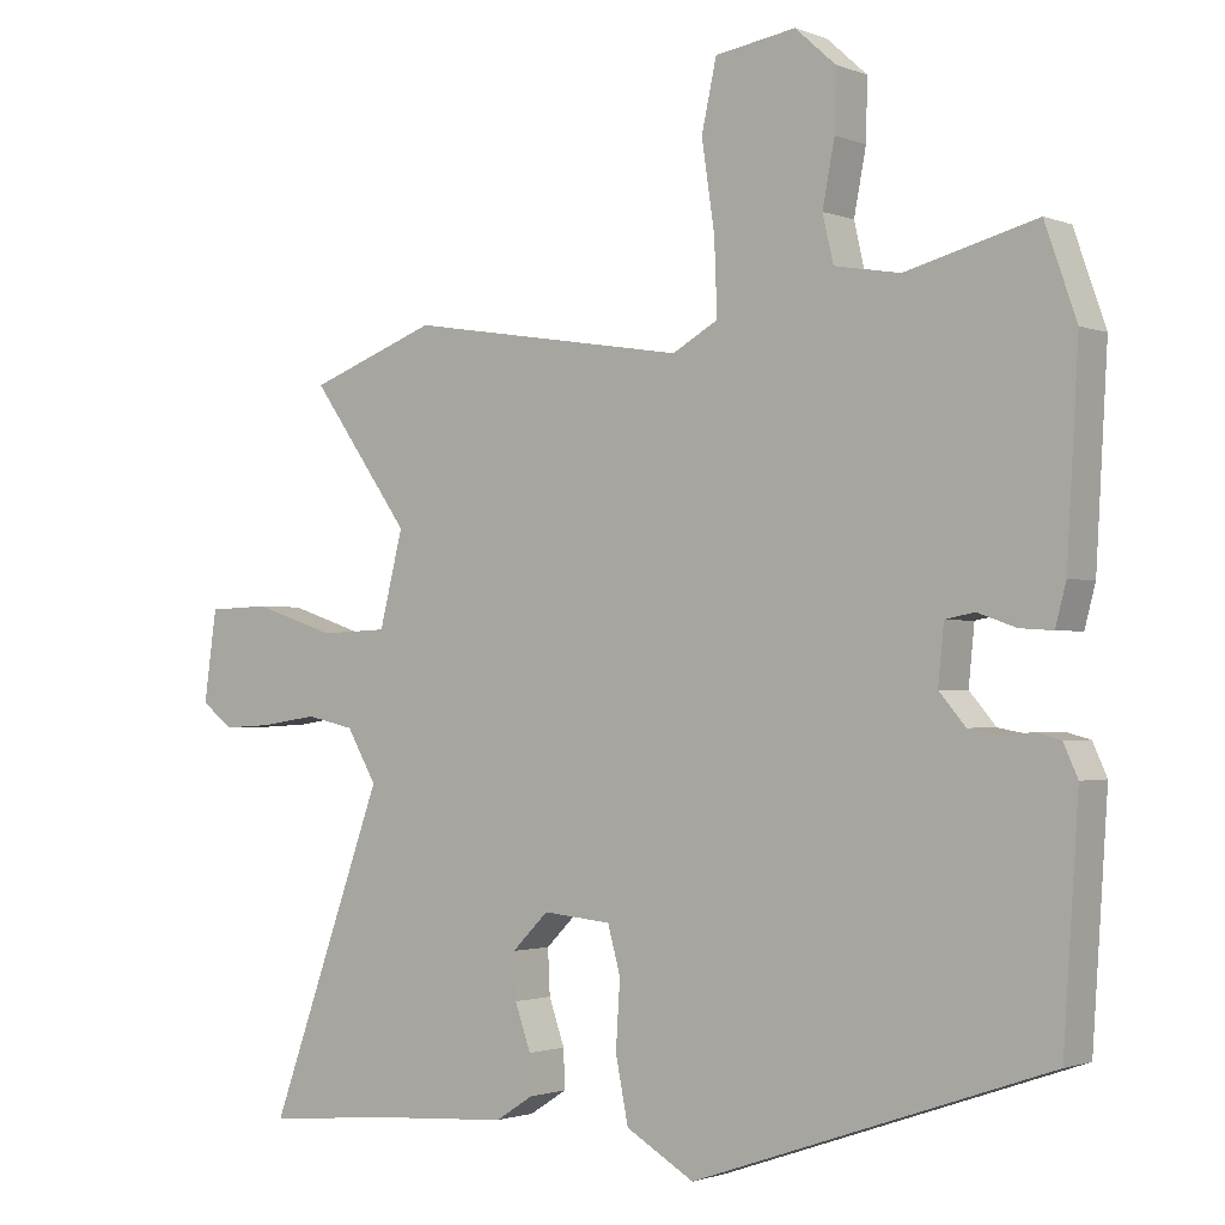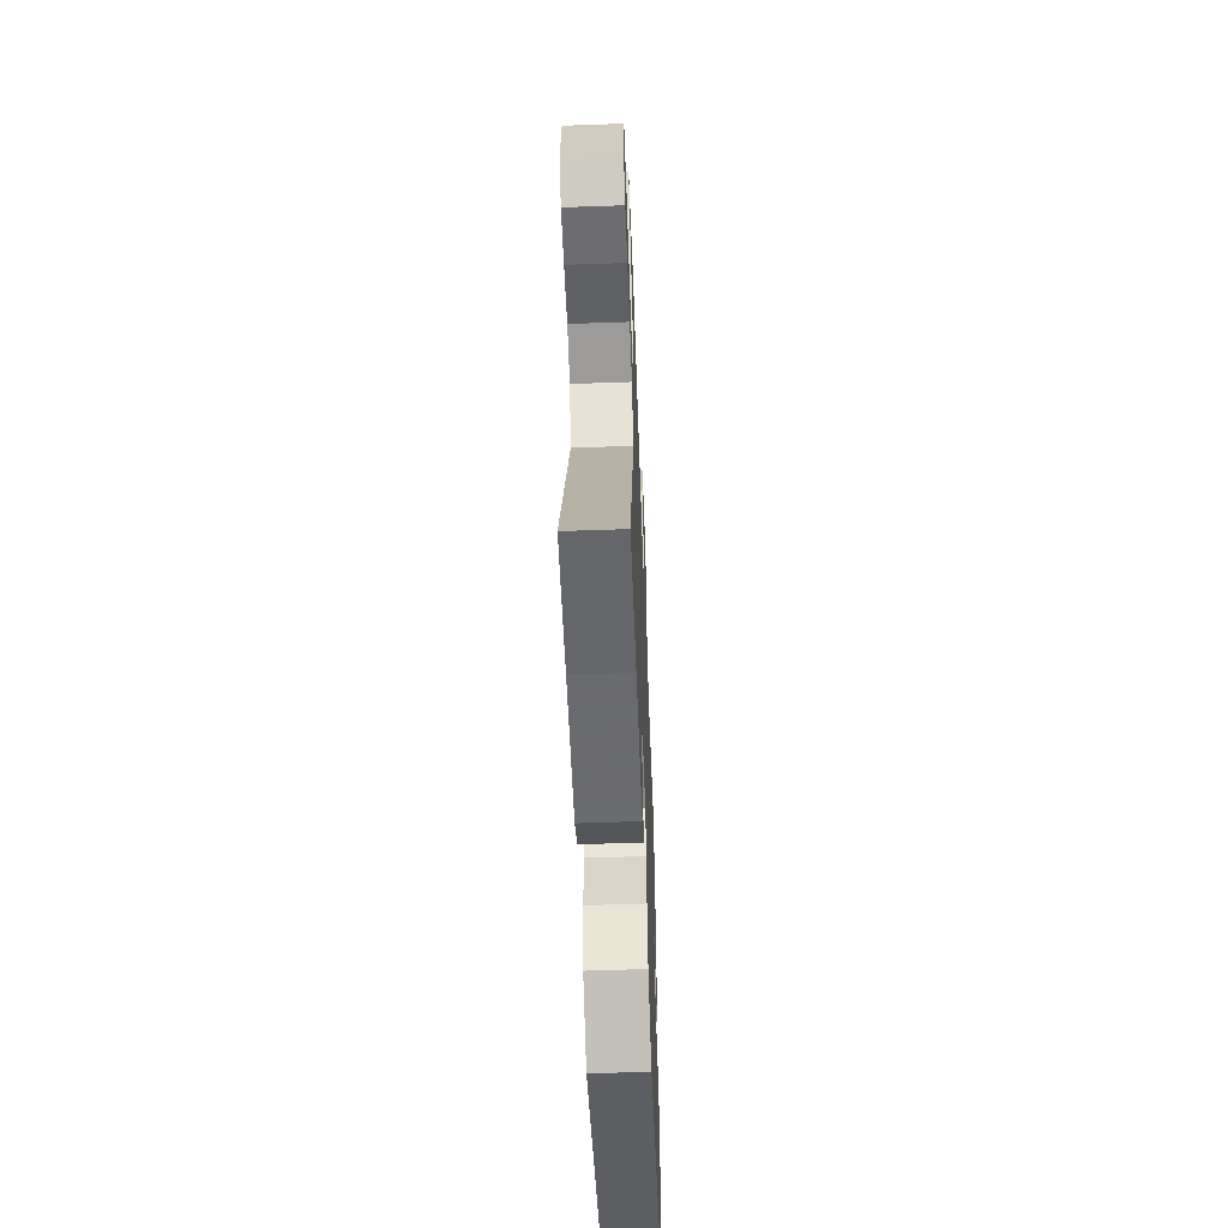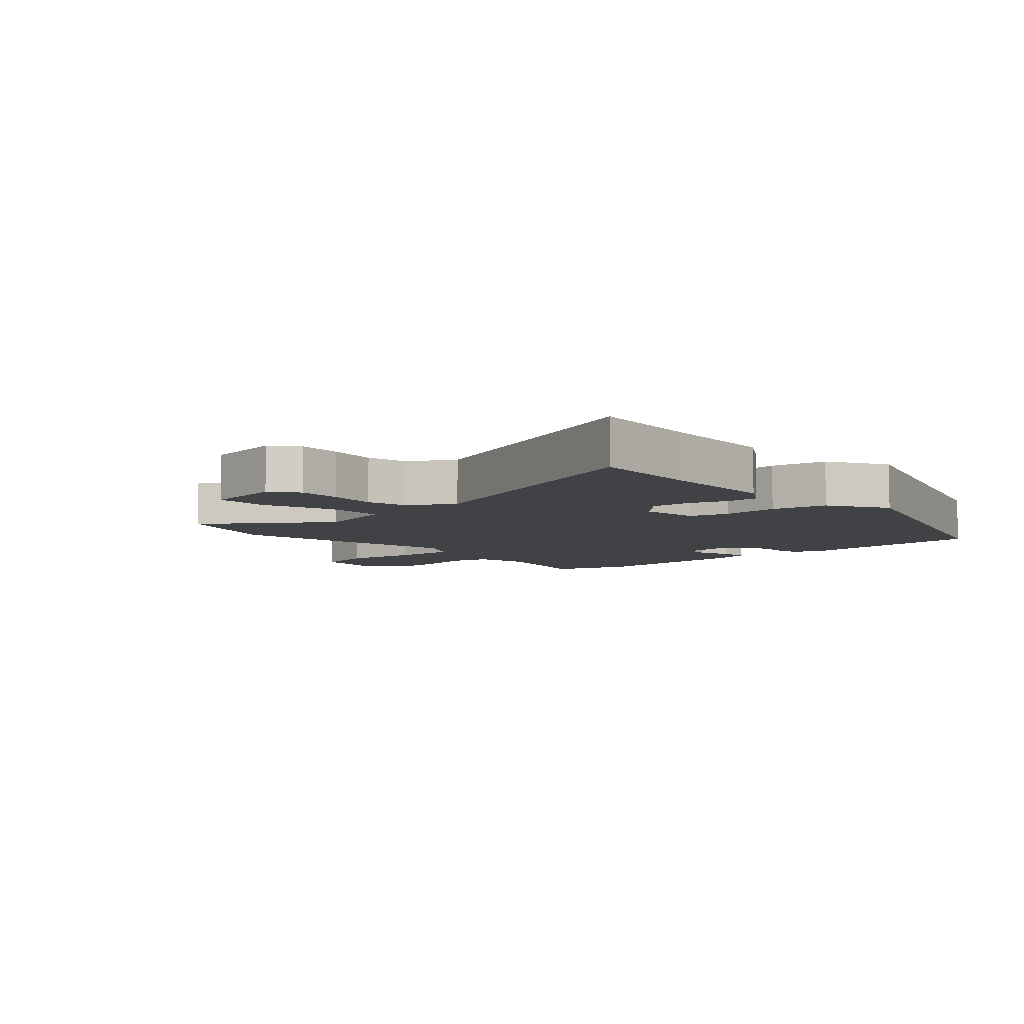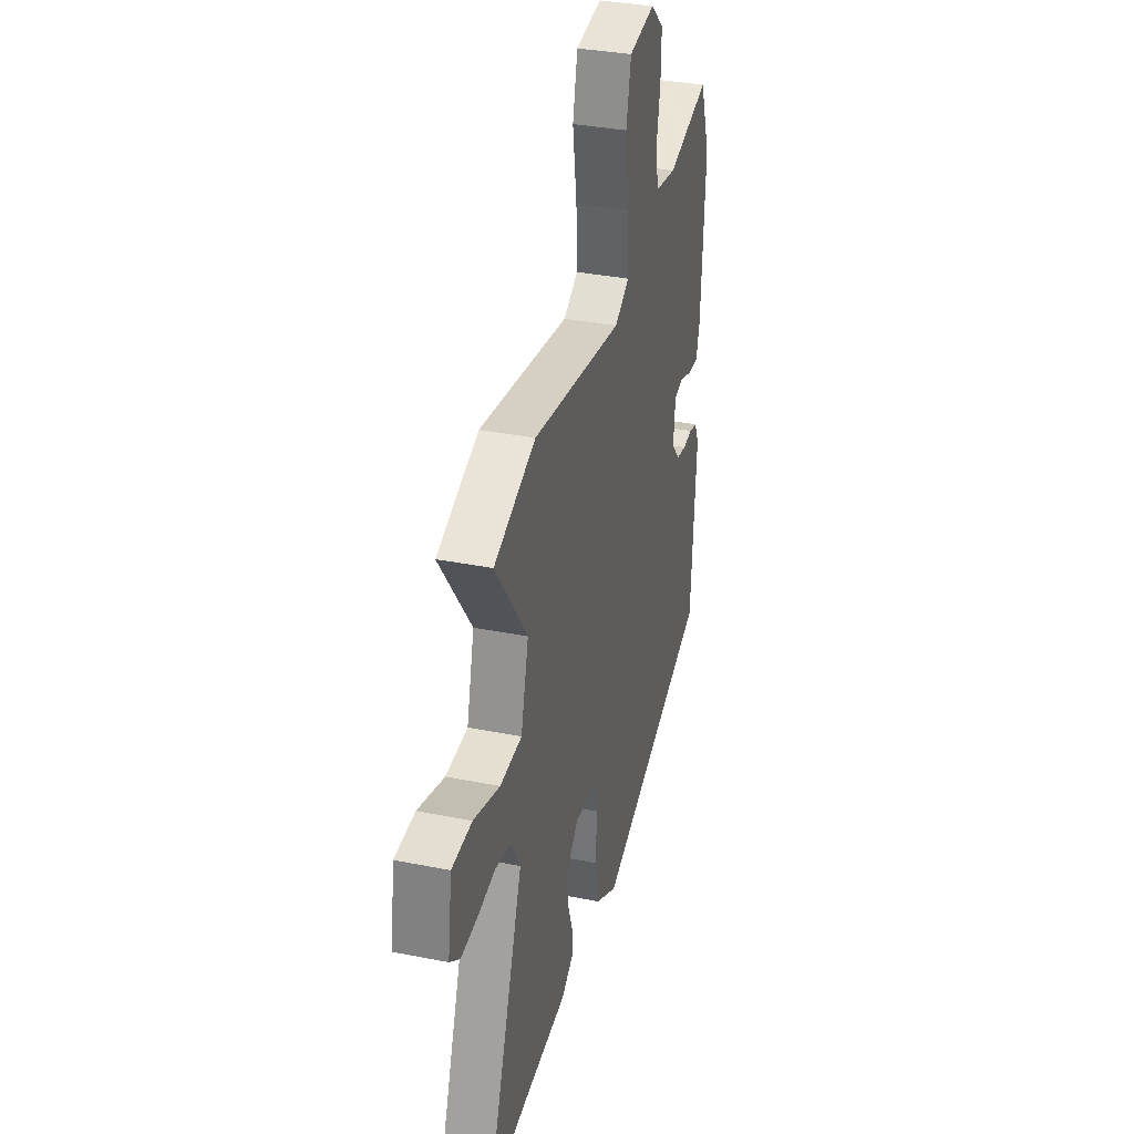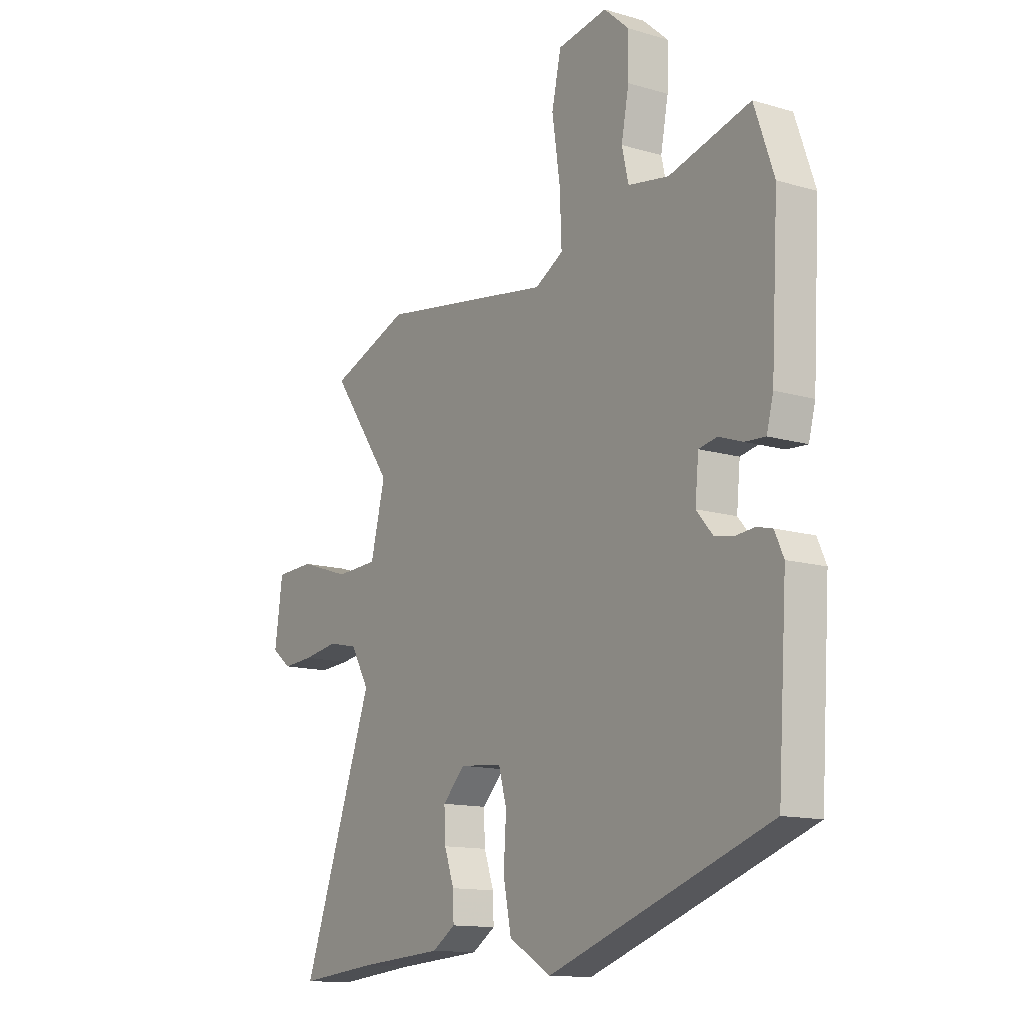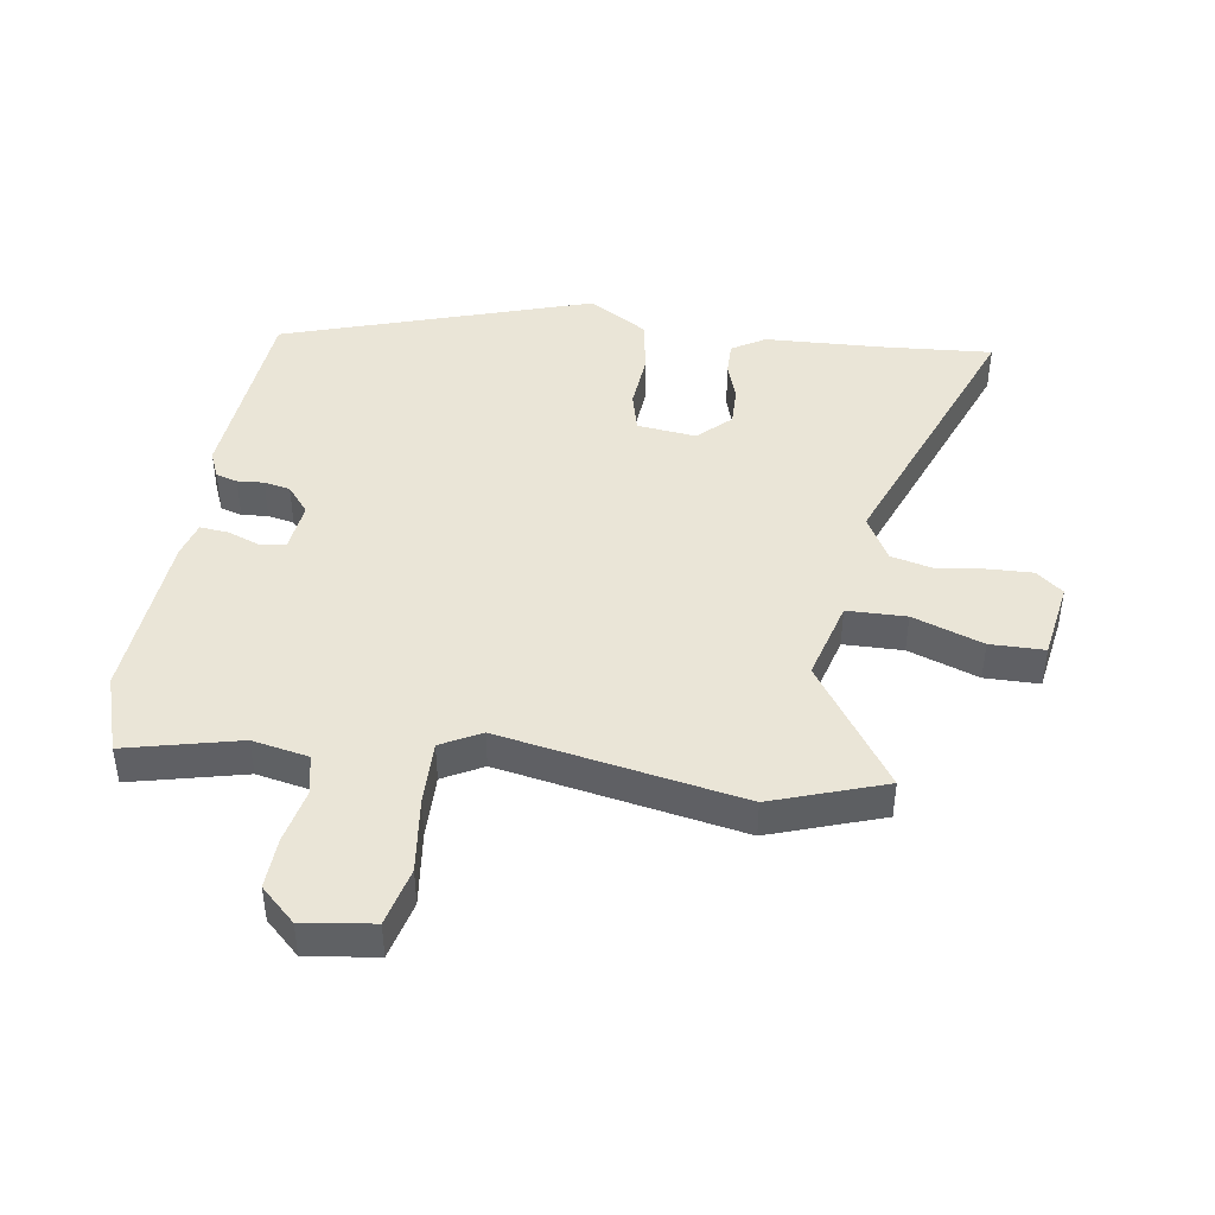
<metadata>
{"format":"obj","ext":"obj","renderer":"f3d","projection":"perspective","resolution":1024,"background":"white","views":[{"elev":-1.5,"azim":-143.6,"up":"+Z"},{"elev":-57.3,"azim":92.1,"up":"+Z"},{"elev":-6.6,"azim":132.8,"up":"+Y"},{"elev":34.6,"azim":105.0,"up":"+Z"},{"elev":-13.3,"azim":-123.8,"up":"+Z"},{"elev":44.0,"azim":9.9,"up":"+Y"}]}
</metadata>
<code>
v -0.515 0.07 0.457
v -0.471 0.07 0.583
v -0.288 0.07 0.535
v -0.196 0.07 0.551
v -0.181 0.07 0.616
v -0.198 0.07 0.704
v -0.2 0.07 0.787
v -0.143 0.07 0.838
v -0.03 0.07 0.82
v -0.009 0.07 0.725
v -0.027 0.07 0.603
v -0.031 0.07 0.5
v 0.033 0.07 0.464
v 0.426 0.07 0.527
v 0.607 0.07 0.46
v 0.467 0.07 0.265
v 0.5 0.07 0.134
v 0.596 0.07 0.13
v 0.711 0.07 0.168
v 0.799 0.07 0.165
v 0.817 0.07 0.038
v 0.773 0.07 0.004
v 0.702 0.07 0.008
v 0.623 0.07 0.02
v 0.555 0.07 0.005
v 0.513 0.07 -0.067
v 0.676 0.07 -0.517
v 0.499 0.07 -0.5
v 0.305 0.07 -0.487
v 0.252 0.07 -0.453
v 0.254 0.07 -0.399
v 0.276 0.07 -0.336
v 0.279 0.07 -0.273
v 0.228 0.07 -0.222
v 0.132 0.07 -0.231
v 0.114 0.07 -0.296
v 0.12 0.07 -0.389
v 0.102 0.07 -0.479
v 0.006 0.07 -0.535
v -0.492 0.07 -0.362
v -0.513 0.07 -0.045
v -0.493 0.07 -0.001
v -0.458 0.07 0.008
v -0.415 0.07 0.004
v -0.372 0.07 0.012
v -0.335 0.07 0.055
v -0.343 0.07 0.135
v -0.384 0.07 0.143
v -0.438 0.07 0.124
v -0.484 0.07 0.121
v -0.499 0.07 0.178
v -0.515 0 0.457
v -0.471 0 0.583
v -0.288 0 0.535
v -0.196 0 0.551
v -0.181 0 0.616
v -0.198 0 0.704
v -0.2 0 0.787
v -0.143 0 0.838
v -0.03 0 0.82
v -0.009 0 0.725
v -0.027 0 0.603
v -0.031 0 0.5
v 0.033 0 0.464
v 0.426 0 0.527
v 0.607 0 0.46
v 0.467 0 0.265
v 0.5 0 0.134
v 0.596 0 0.13
v 0.711 0 0.168
v 0.799 0 0.165
v 0.817 0 0.038
v 0.773 0 0.004
v 0.702 0 0.008
v 0.623 0 0.02
v 0.555 0 0.005
v 0.513 0 -0.067
v 0.676 0 -0.517
v 0.499 0 -0.5
v 0.305 0 -0.487
v 0.252 0 -0.453
v 0.254 0 -0.399
v 0.276 0 -0.336
v 0.279 0 -0.273
v 0.228 0 -0.222
v 0.132 0 -0.231
v 0.114 0 -0.296
v 0.12 0 -0.389
v 0.102 0 -0.479
v 0.006 0 -0.535
v -0.492 0 -0.362
v -0.513 0 -0.045
v -0.493 0 -0.001
v -0.458 0 0.008
v -0.415 0 0.004
v -0.372 0 0.012
v -0.335 0 0.055
v -0.343 0 0.135
v -0.384 0 0.143
v -0.438 0 0.124
v -0.484 0 0.121
v -0.499 0 0.178
f 48 49 50 51
f 47 48 51 1
f 41 42 43 44
f 41 44 45
f 40 41 45
f 39 40 45 46
f 36 37 38 39
f 35 36 39 46
f 29 30 31 32
f 28 29 32 33
f 26 27 28 33
f 25 26 33 34
f 21 22 23 24
f 19 20 21 24
f 18 19 24 25
f 17 18 25 34
f 13 14 15 16
f 13 16 17 34
f 8 9 10 11
f 8 11 12
f 5 6 7 8
f 5 8 12
f 4 5 12
f 3 4 12 13
f 47 1 2 3
f 34 35 46 47
f 3 13 34 47
f 102 101 100 99
f 52 102 99 98
f 95 94 93 92
f 96 95 92
f 96 92 91
f 97 96 91 90
f 90 89 88 87
f 97 90 87 86
f 83 82 81 80
f 84 83 80 79
f 84 79 78 77
f 85 84 77 76
f 75 74 73 72
f 75 72 71 70
f 76 75 70 69
f 85 76 69 68
f 67 66 65 64
f 85 68 67 64
f 62 61 60 59
f 63 62 59
f 59 58 57 56
f 63 59 56
f 63 56 55
f 64 63 55 54
f 54 53 52 98
f 98 97 86 85
f 98 85 64 54
f 1 52 53 2
f 2 53 54 3
f 3 54 55 4
f 4 55 56 5
f 5 56 57 6
f 6 57 58 7
f 7 58 59 8
f 8 59 60 9
f 9 60 61 10
f 10 61 62 11
f 11 62 63 12
f 12 63 64 13
f 13 64 65 14
f 14 65 66 15
f 15 66 67 16
f 16 67 68 17
f 17 68 69 18
f 18 69 70 19
f 19 70 71 20
f 20 71 72 21
f 21 72 73 22
f 22 73 74 23
f 23 74 75 24
f 24 75 76 25
f 25 76 77 26
f 26 77 78 27
f 27 78 79 28
f 28 79 80 29
f 29 80 81 30
f 30 81 82 31
f 31 82 83 32
f 32 83 84 33
f 33 84 85 34
f 34 85 86 35
f 35 86 87 36
f 36 87 88 37
f 37 88 89 38
f 38 89 90 39
f 39 90 91 40
f 40 91 92 41
f 41 92 93 42
f 42 93 94 43
f 43 94 95 44
f 44 95 96 45
f 45 96 97 46
f 46 97 98 47
f 47 98 99 48
f 48 99 100 49
f 49 100 101 50
f 50 101 102 51
f 51 102 52 1

</code>
